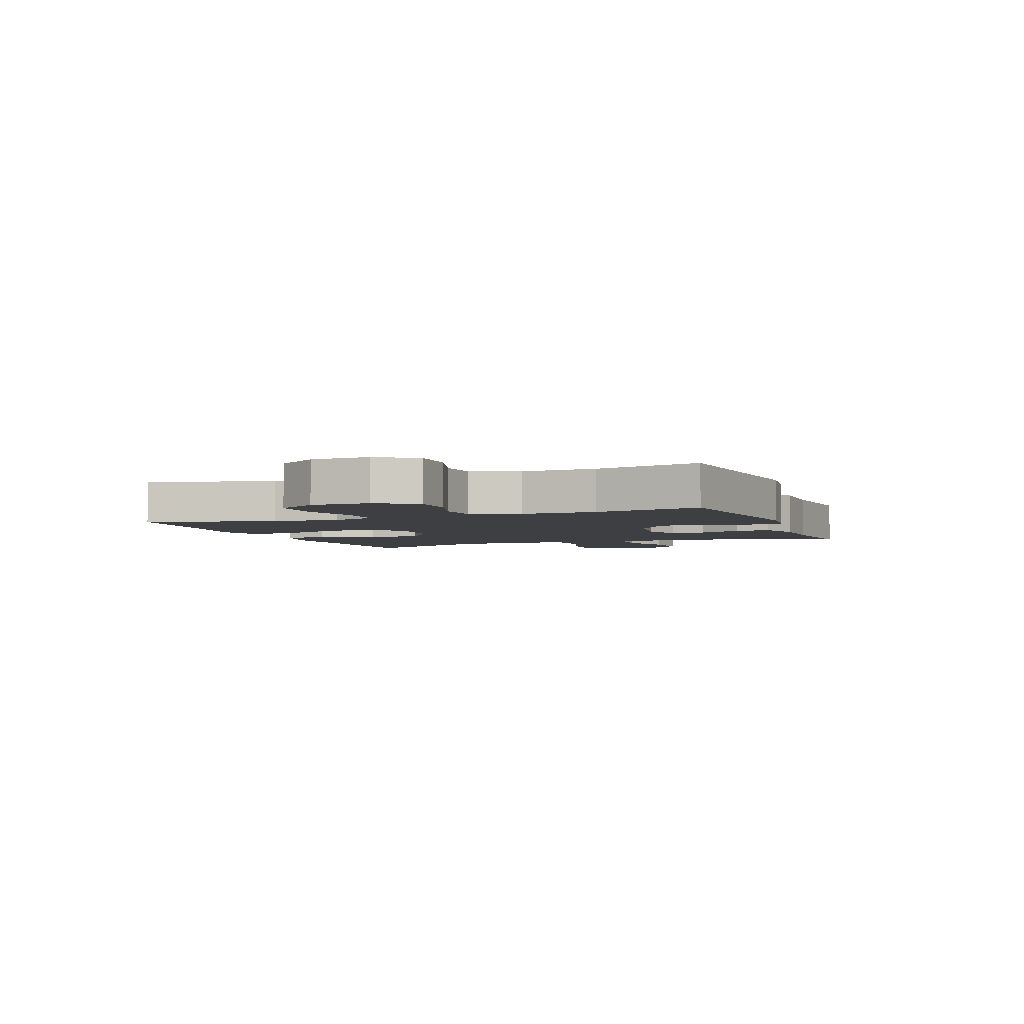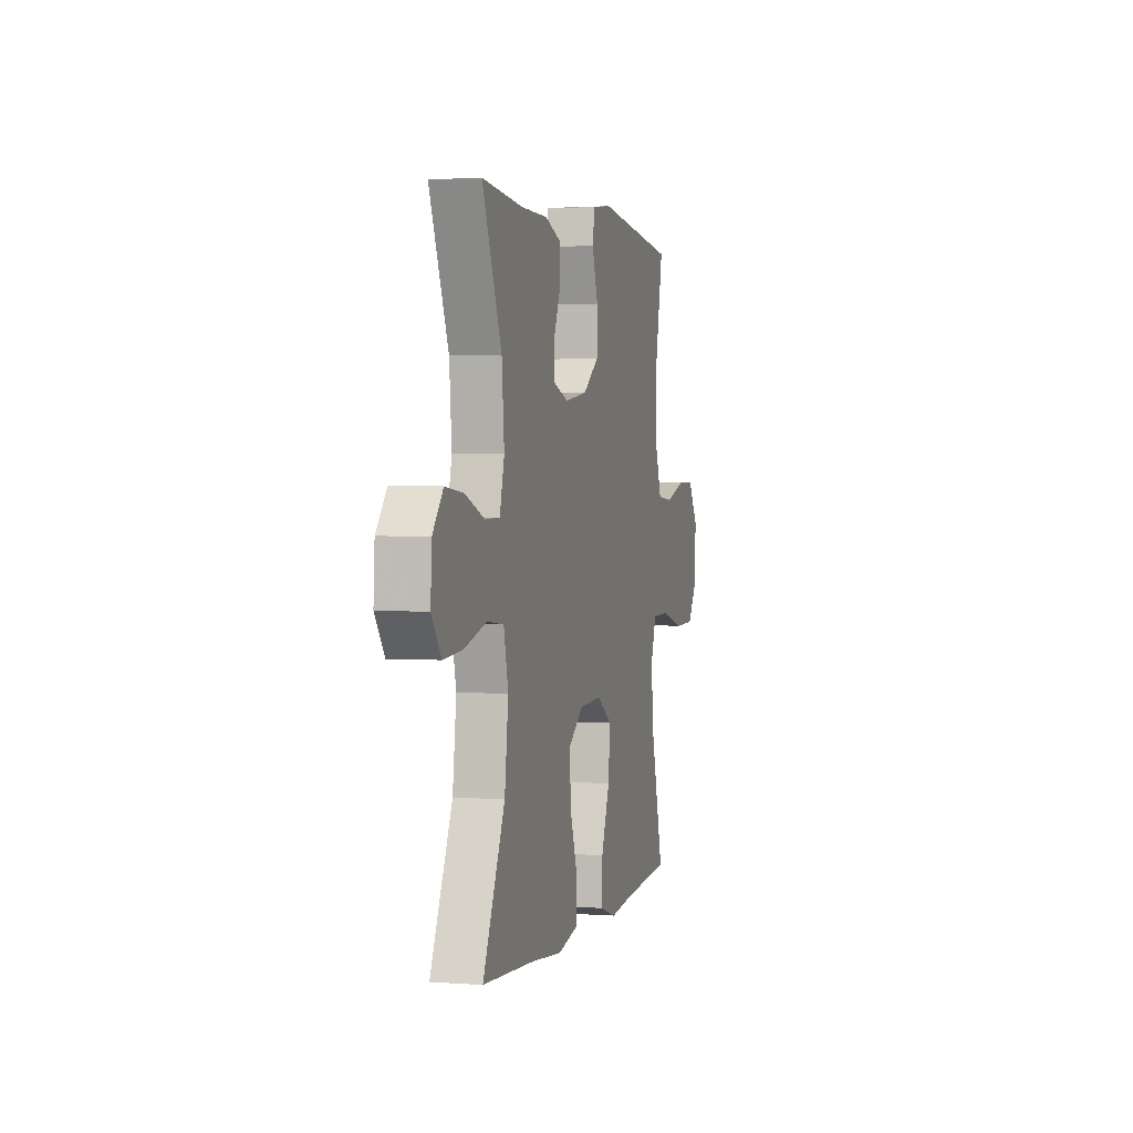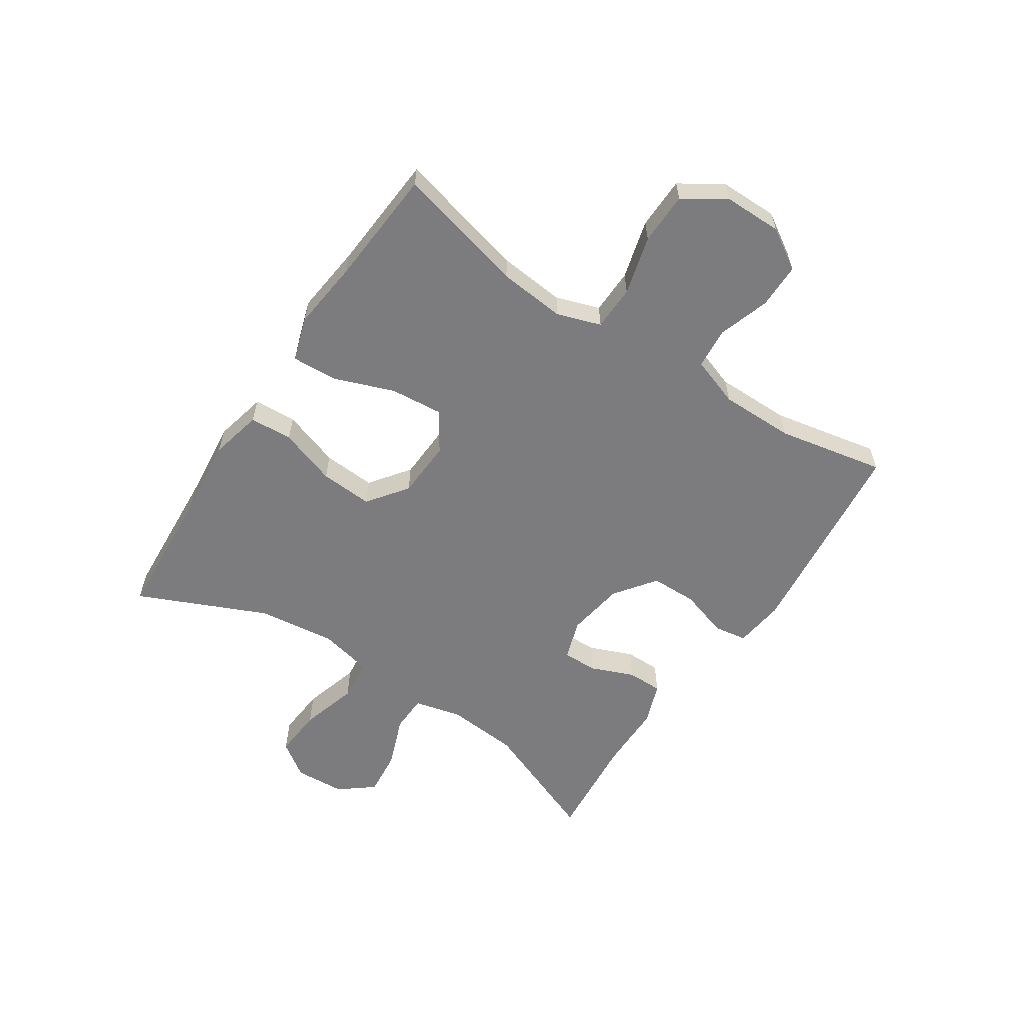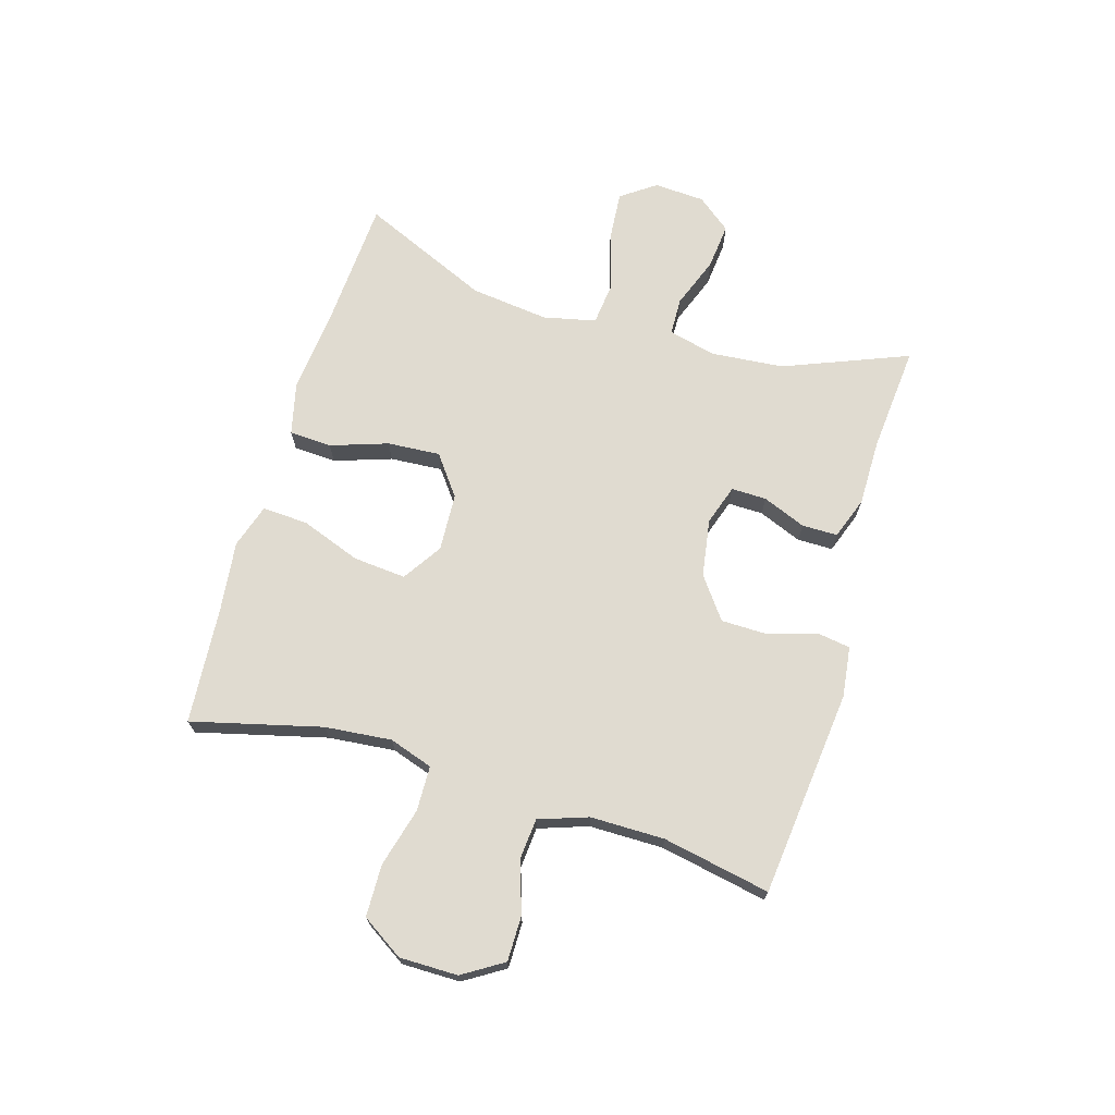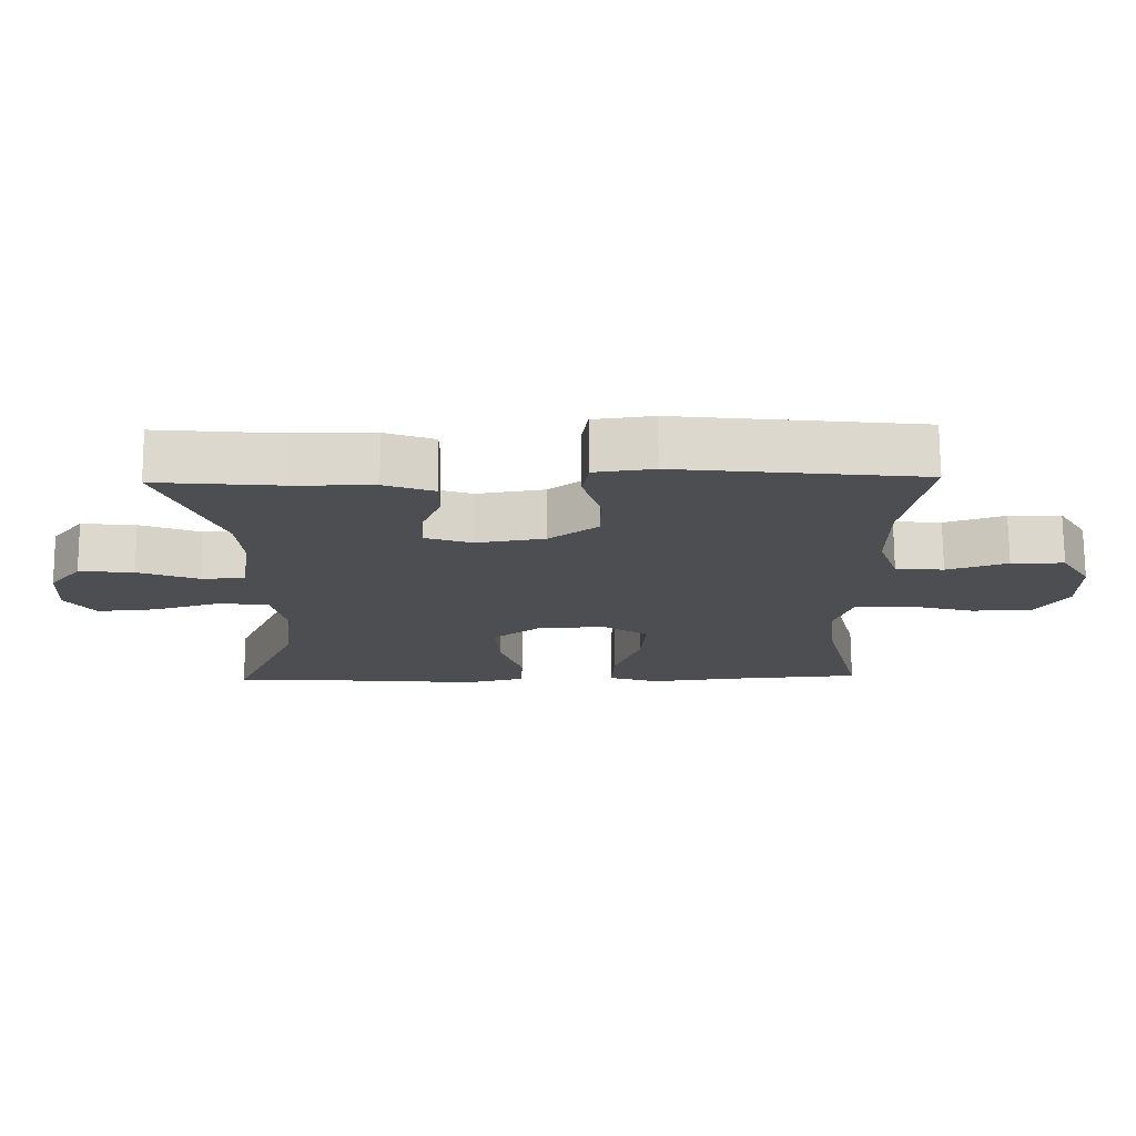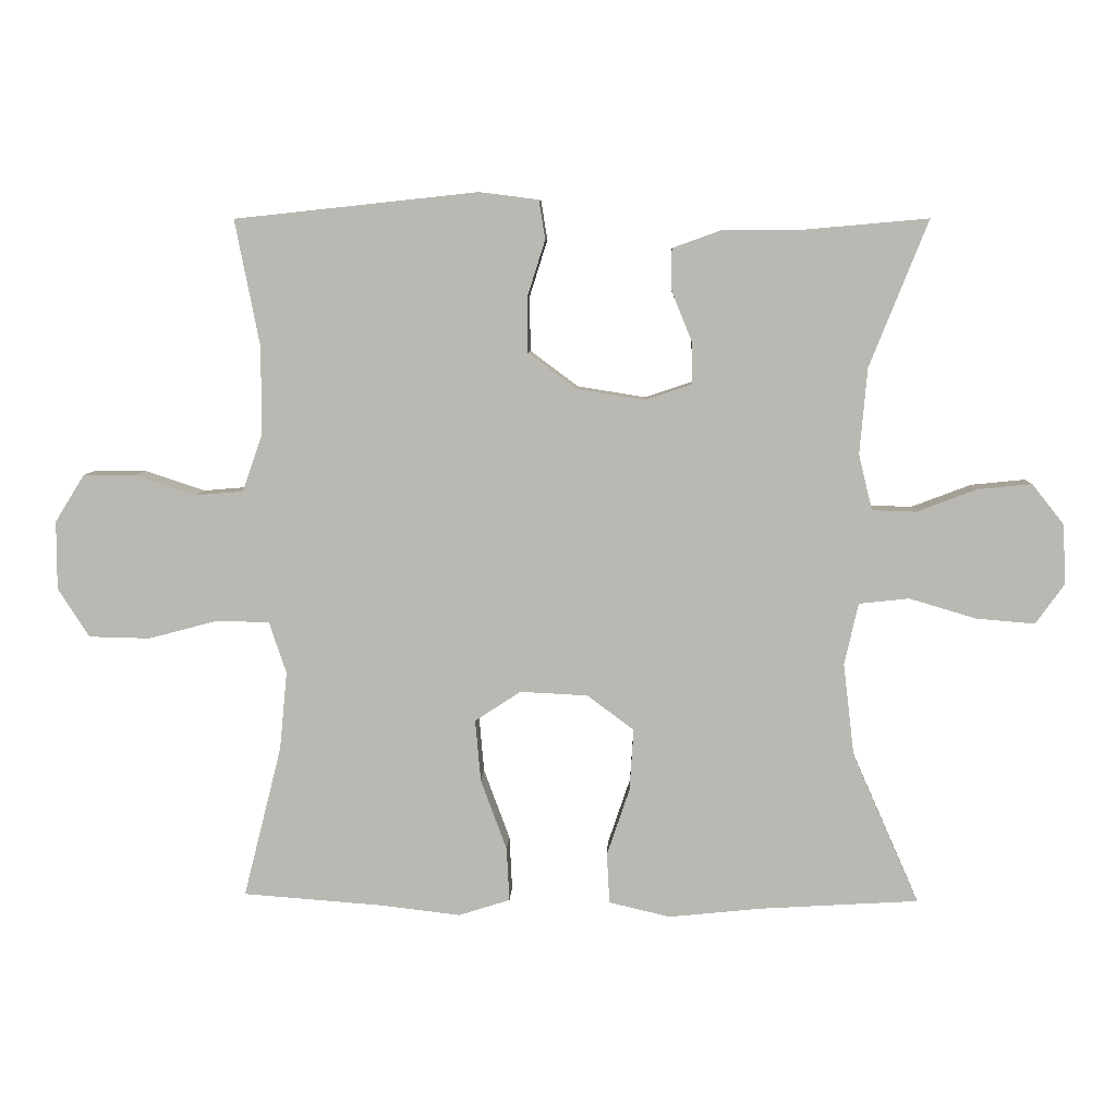
<metadata>
{"format":"obj","ext":"obj","renderer":"f3d","projection":"perspective","resolution":1024,"background":"white","views":[{"elev":-3.9,"azim":-68.9,"up":"+Y"},{"elev":1.8,"azim":105.0,"up":"+Z"},{"elev":-58.9,"azim":-123.4,"up":"+Y"},{"elev":70.1,"azim":-73.4,"up":"+Y"},{"elev":73.1,"azim":179.6,"up":"+Z"},{"elev":7.2,"azim":2.3,"up":"+Z"}]}
</metadata>
<code>
v 0.5 0.07 -0.5
v 0.269 0.07 -0.514
v 0.134 0.07 -0.528
v 0.045 0.07 -0.507
v 0.041 0.07 -0.434
v 0.074 0.07 -0.336
v 0.08 0.07 -0.246
v 0.012 0.07 -0.195
v -0.087 0.07 -0.19
v -0.154 0.07 -0.234
v -0.146 0.07 -0.324
v -0.108 0.07 -0.427
v -0.104 0.07 -0.505
v -0.179 0.07 -0.529
v -0.299 0.07 -0.515
v -0.5 0.07 -0.5
v -0.444 0.07 -0.278
v -0.433 0.07 -0.164
v -0.458 0.07 -0.089
v -0.535 0.07 -0.087
v -0.636 0.07 -0.114
v -0.725 0.07 -0.112
v -0.771 0.07 -0.041
v -0.771 0.07 0.059
v -0.728 0.07 0.128
v -0.651 0.07 0.128
v -0.563 0.07 0.099
v -0.493 0.07 0.105
v -0.464 0.07 0.189
v -0.464 0.07 0.316
v -0.5 0.07 0.5
v -0.145 0.07 0.538
v -0.059 0.07 0.527
v -0.05 0.07 0.47
v -0.076 0.07 0.388
v -0.075 0.07 0.308
v -0.005 0.07 0.256
v 0.094 0.07 0.24
v 0.163 0.07 0.263
v 0.162 0.07 0.323
v 0.132 0.07 0.397
v 0.132 0.07 0.458
v 0.204 0.07 0.484
v 0.318 0.07 0.484
v 0.5 0.07 0.5
v 0.415 0.07 0.287
v 0.404 0.07 0.162
v 0.424 0.07 0.081
v 0.488 0.07 0.079
v 0.575 0.07 0.112
v 0.654 0.07 0.12
v 0.7 0.07 0.062
v 0.705 0.07 -0.025
v 0.663 0.07 -0.084
v 0.578 0.07 -0.077
v 0.48 0.07 -0.048
v 0.407 0.07 -0.056
v 0.387 0.07 -0.146
v 0.403 0.07 -0.28
v 0.5 0 -0.5
v 0.269 0 -0.514
v 0.134 0 -0.528
v 0.045 0 -0.507
v 0.041 0 -0.434
v 0.074 0 -0.336
v 0.08 0 -0.246
v 0.012 0 -0.195
v -0.087 0 -0.19
v -0.154 0 -0.234
v -0.146 0 -0.324
v -0.108 0 -0.427
v -0.104 0 -0.505
v -0.179 0 -0.529
v -0.299 0 -0.515
v -0.5 0 -0.5
v -0.444 0 -0.278
v -0.433 0 -0.164
v -0.458 0 -0.089
v -0.535 0 -0.087
v -0.636 0 -0.114
v -0.725 0 -0.112
v -0.771 0 -0.041
v -0.771 0 0.059
v -0.728 0 0.128
v -0.651 0 0.128
v -0.563 0 0.099
v -0.493 0 0.105
v -0.464 0 0.189
v -0.464 0 0.316
v -0.5 0 0.5
v -0.145 0 0.538
v -0.059 0 0.527
v -0.05 0 0.47
v -0.076 0 0.388
v -0.075 0 0.308
v -0.005 0 0.256
v 0.094 0 0.24
v 0.163 0 0.263
v 0.162 0 0.323
v 0.132 0 0.397
v 0.132 0 0.458
v 0.204 0 0.484
v 0.318 0 0.484
v 0.5 0 0.5
v 0.415 0 0.287
v 0.404 0 0.162
v 0.424 0 0.081
v 0.488 0 0.079
v 0.575 0 0.112
v 0.654 0 0.12
v 0.7 0 0.062
v 0.705 0 -0.025
v 0.663 0 -0.084
v 0.578 0 -0.077
v 0.48 0 -0.048
v 0.407 0 -0.056
v 0.387 0 -0.146
v 0.403 0 -0.28
f 54 55 56
f 53 54 56
f 52 53 56
f 51 52 56
f 50 51 56
f 49 50 56
f 48 49 56 57
f 47 48 57 58
f 44 45 46
f 44 46 47
f 43 44 47
f 42 43 47
f 41 42 47
f 40 41 47
f 39 40 47 58
f 33 34 35
f 32 33 35
f 31 32 35
f 30 31 35
f 29 30 35 36
f 28 29 36 37
f 25 26 27
f 24 25 27
f 23 24 27
f 22 23 27
f 21 22 27
f 20 21 27
f 19 20 27 28
f 28 37 38
f 19 28 38
f 18 19 38
f 15 16 17
f 15 17 18
f 14 15 18
f 13 14 18
f 12 13 18
f 11 12 18
f 4 5 6
f 3 4 6
f 2 3 6
f 2 6 7
f 1 2 7
f 59 1 7
f 58 59 7 8
f 39 58 8 9
f 38 39 9 10
f 18 38 10
f 10 11 18
f 115 114 113
f 115 113 112
f 115 112 111
f 115 111 110
f 115 110 109
f 115 109 108
f 116 115 108 107
f 117 116 107 106
f 105 104 103
f 106 105 103
f 106 103 102
f 106 102 101
f 106 101 100
f 106 100 99
f 117 106 99 98
f 94 93 92
f 94 92 91
f 94 91 90
f 94 90 89
f 95 94 89 88
f 96 95 88 87
f 86 85 84
f 86 84 83
f 86 83 82
f 86 82 81
f 86 81 80
f 86 80 79
f 87 86 79 78
f 97 96 87
f 97 87 78
f 97 78 77
f 76 75 74
f 77 76 74
f 77 74 73
f 77 73 72
f 77 72 71
f 77 71 70
f 65 64 63
f 65 63 62
f 65 62 61
f 66 65 61
f 66 61 60
f 66 60 118
f 67 66 118 117
f 68 67 117 98
f 69 68 98 97
f 69 97 77
f 77 70 69
f 1 60 61 2
f 2 61 62 3
f 3 62 63 4
f 4 63 64 5
f 5 64 65 6
f 6 65 66 7
f 7 66 67 8
f 8 67 68 9
f 9 68 69 10
f 10 69 70 11
f 11 70 71 12
f 12 71 72 13
f 13 72 73 14
f 14 73 74 15
f 15 74 75 16
f 16 75 76 17
f 17 76 77 18
f 18 77 78 19
f 19 78 79 20
f 20 79 80 21
f 21 80 81 22
f 22 81 82 23
f 23 82 83 24
f 24 83 84 25
f 25 84 85 26
f 26 85 86 27
f 27 86 87 28
f 28 87 88 29
f 29 88 89 30
f 30 89 90 31
f 31 90 91 32
f 32 91 92 33
f 33 92 93 34
f 34 93 94 35
f 35 94 95 36
f 36 95 96 37
f 37 96 97 38
f 38 97 98 39
f 39 98 99 40
f 40 99 100 41
f 41 100 101 42
f 42 101 102 43
f 43 102 103 44
f 44 103 104 45
f 45 104 105 46
f 46 105 106 47
f 47 106 107 48
f 48 107 108 49
f 49 108 109 50
f 50 109 110 51
f 51 110 111 52
f 52 111 112 53
f 53 112 113 54
f 54 113 114 55
f 55 114 115 56
f 56 115 116 57
f 57 116 117 58
f 58 117 118 59
f 59 118 60 1

</code>
